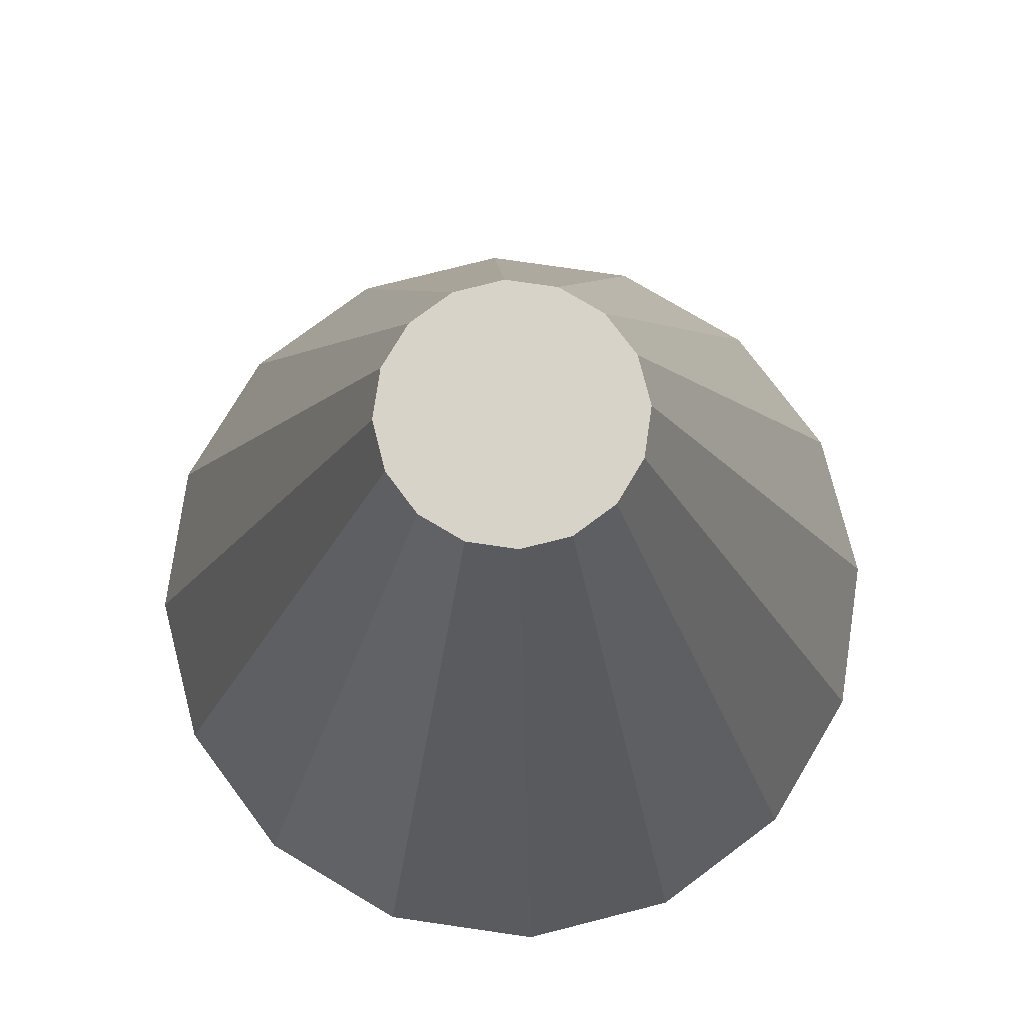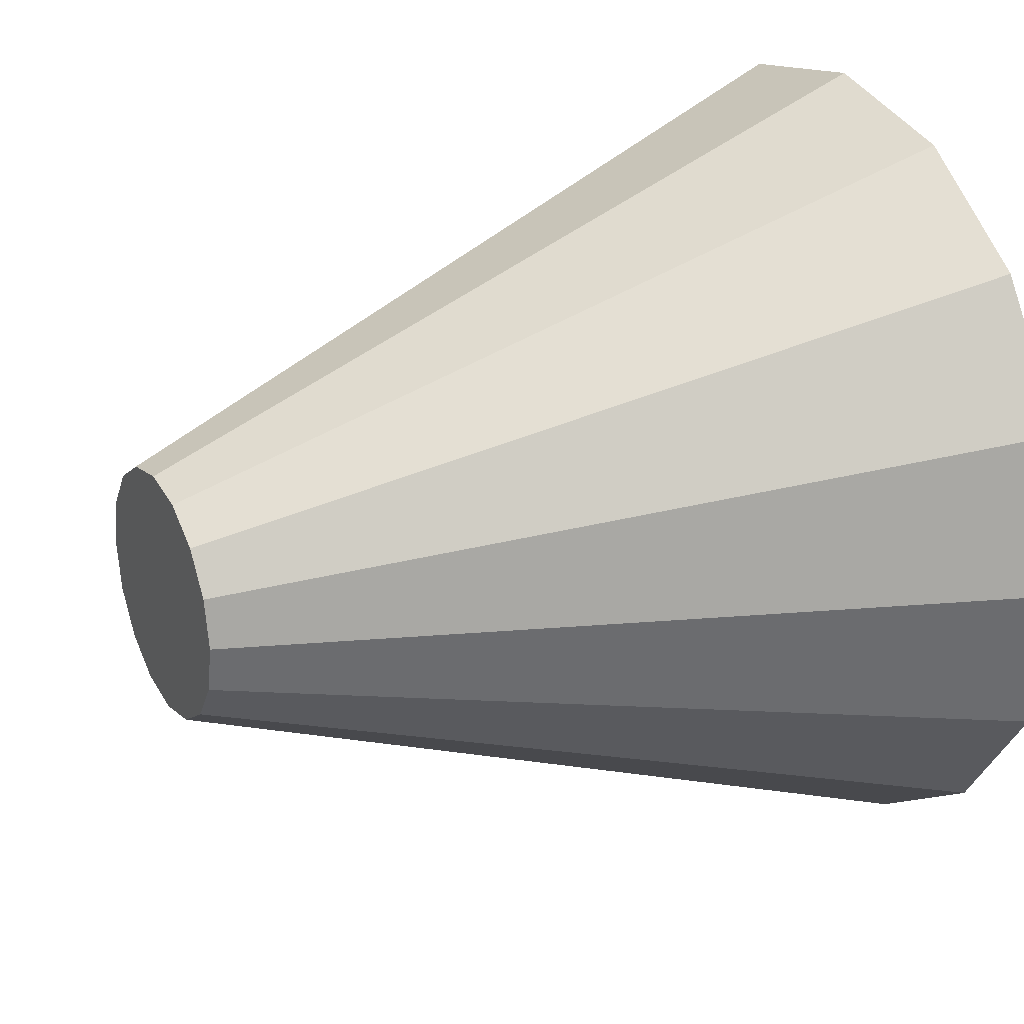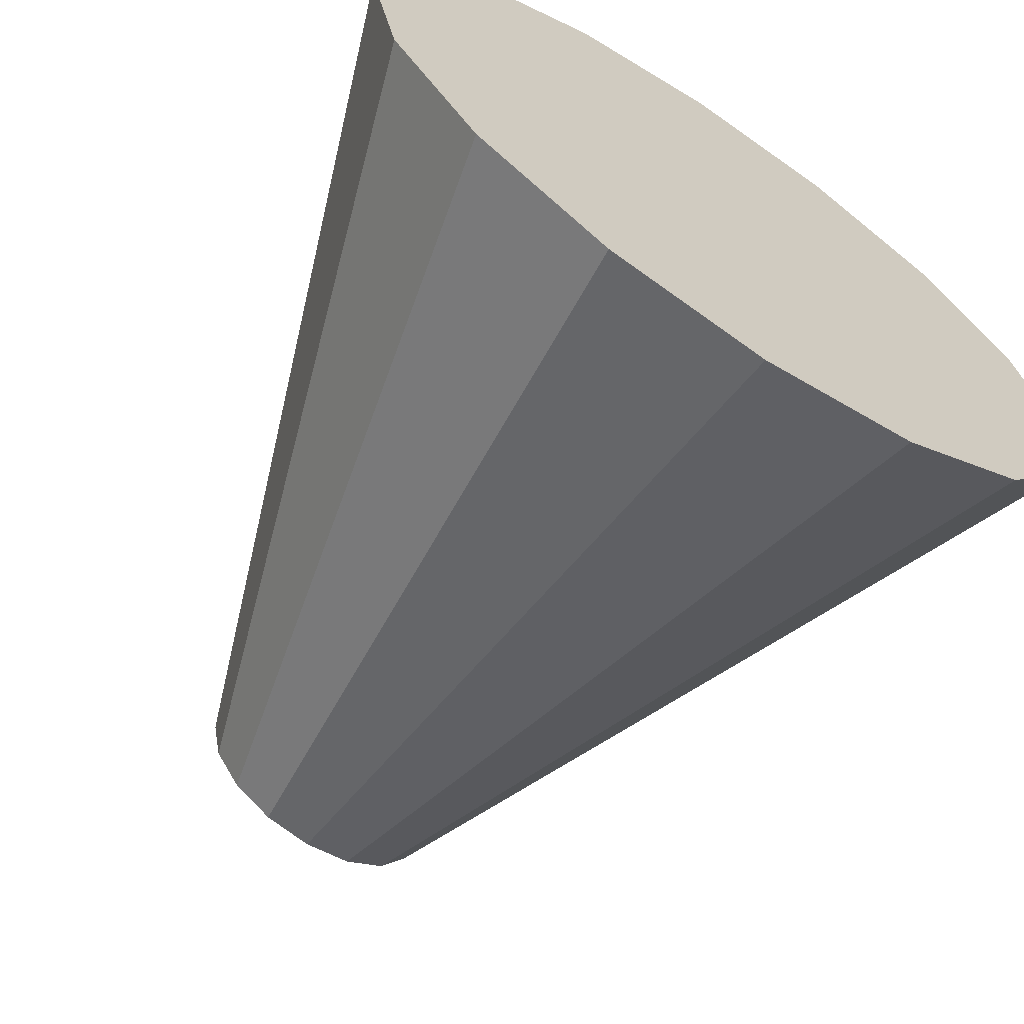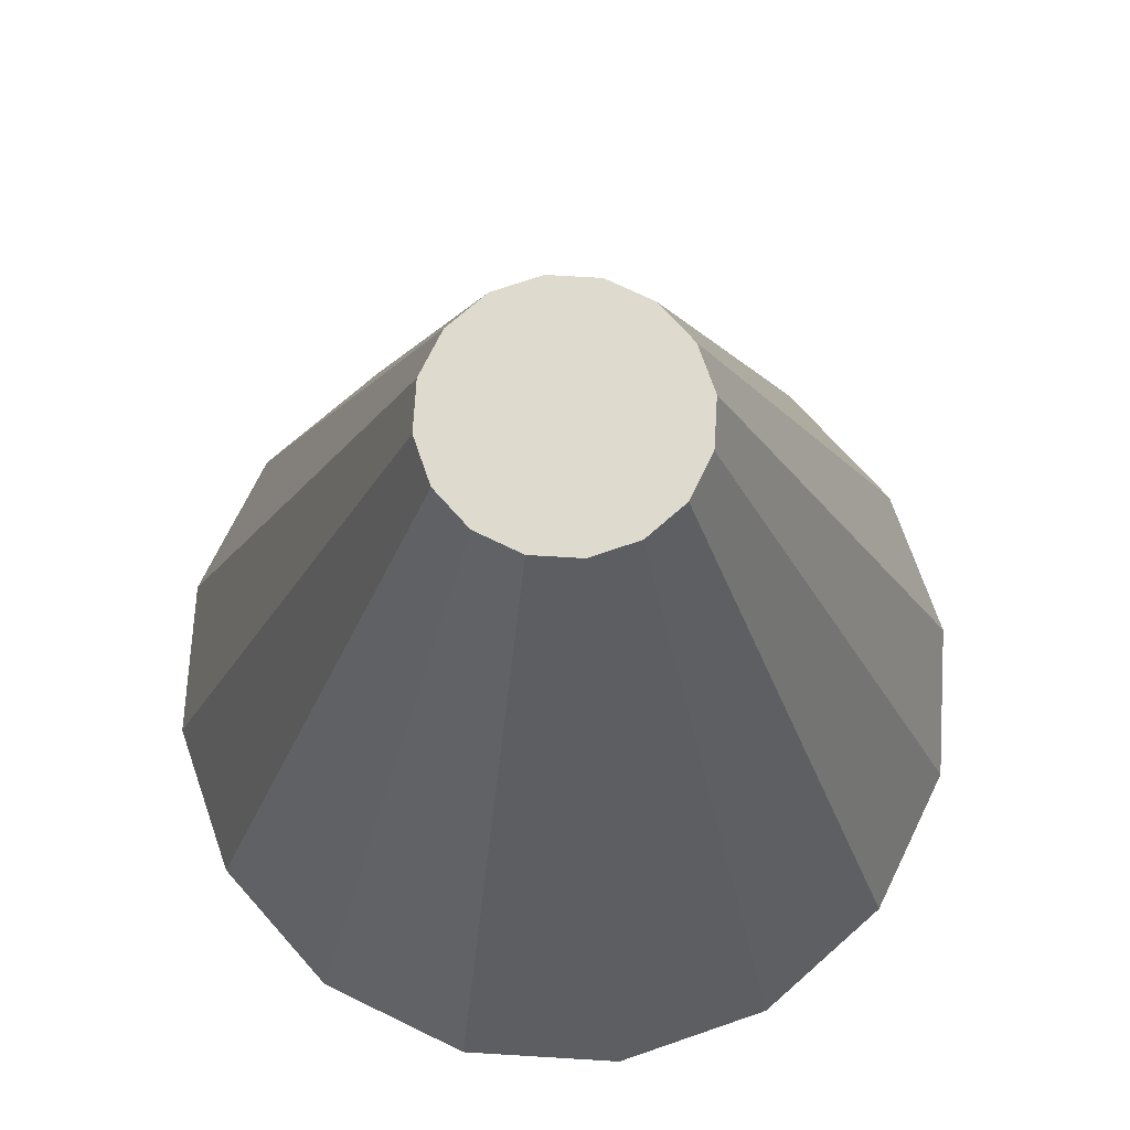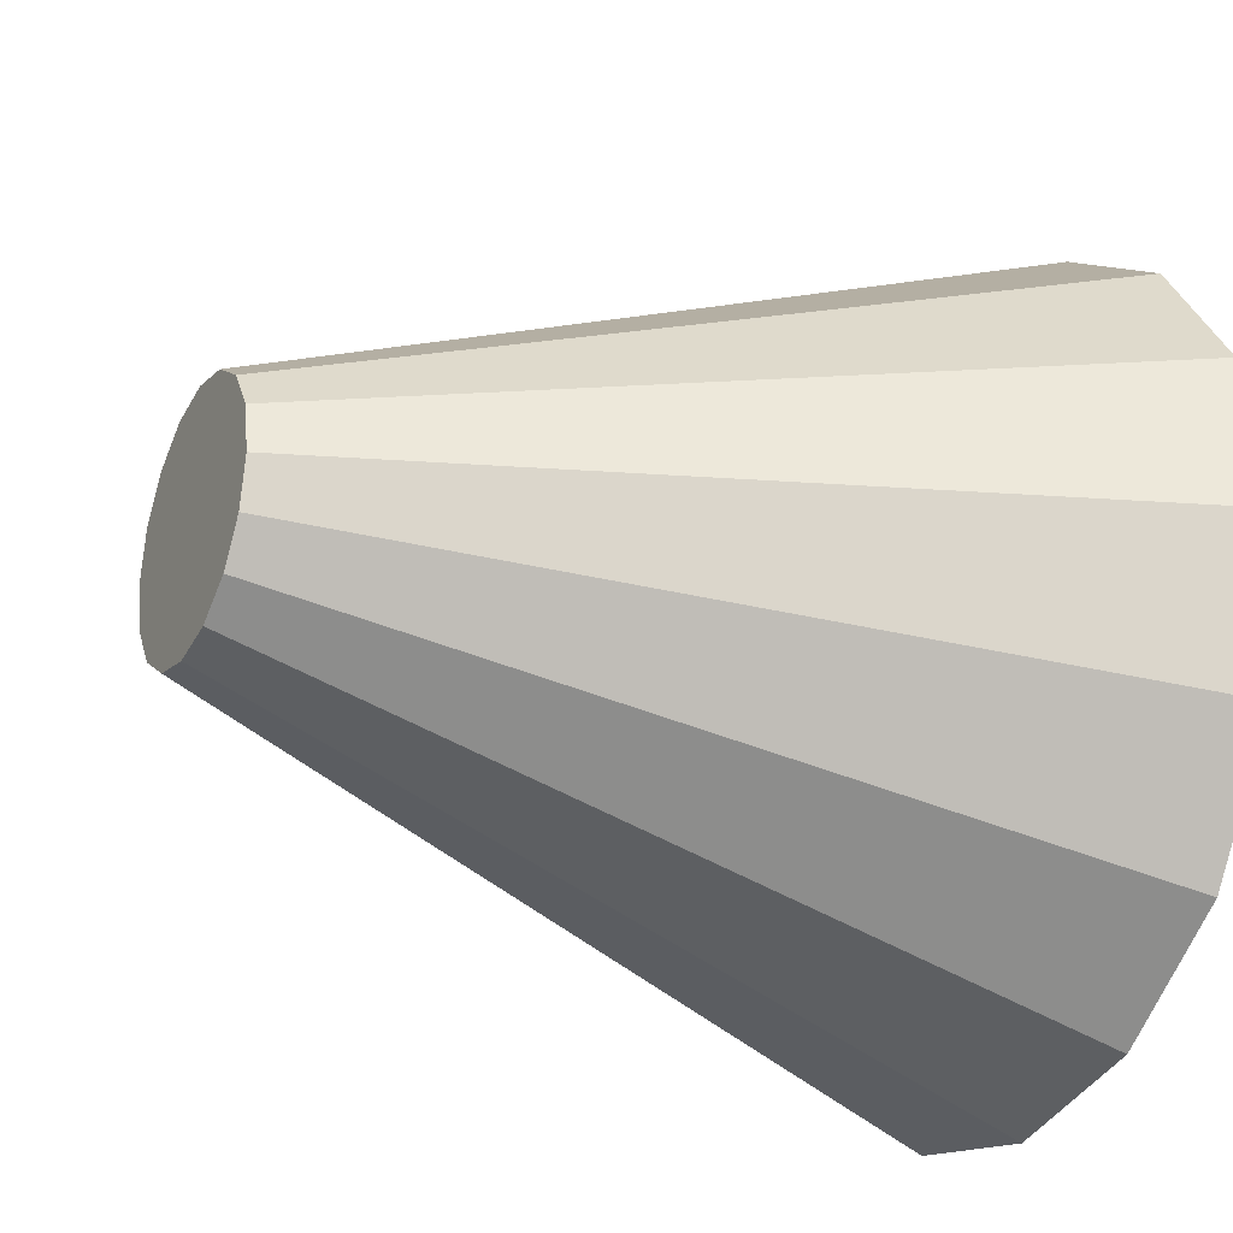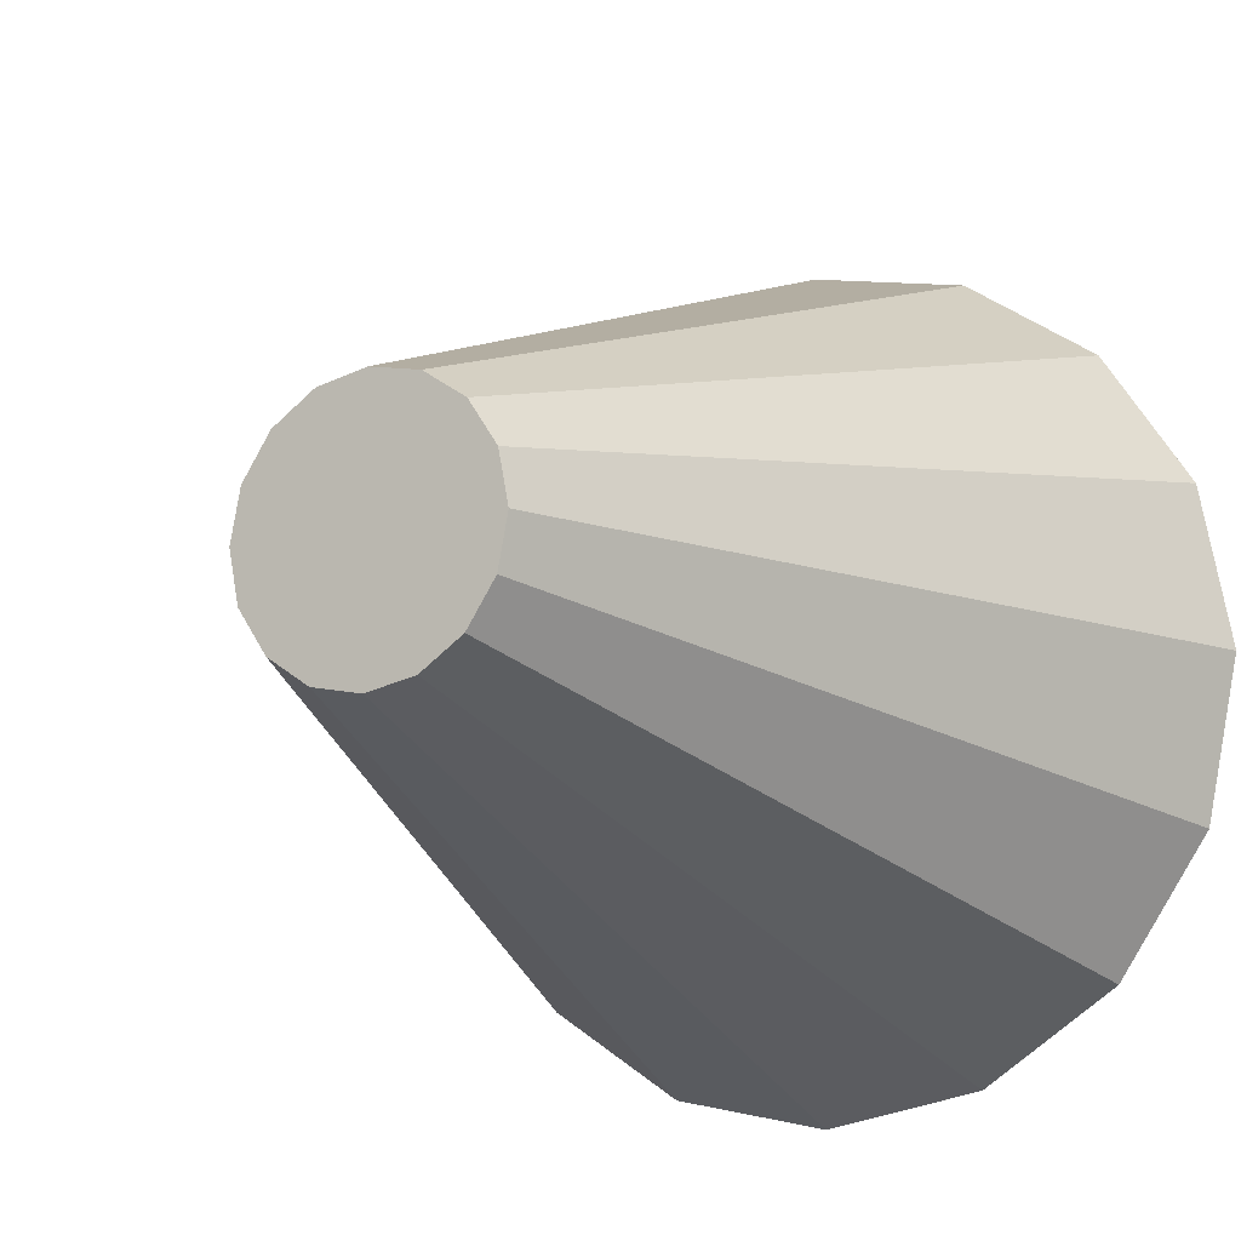
<metadata>
{"format":"obj","ext":"obj","renderer":"f3d","projection":"perspective","resolution":1024,"background":"white","views":[{"elev":76.6,"azim":-48.0,"up":"+Y"},{"elev":26.1,"azim":-117.9,"up":"+Z"},{"elev":-66.2,"azim":-33.5,"up":"+Z"},{"elev":71.3,"azim":-165.3,"up":"+Y"},{"elev":-26.5,"azim":-116.8,"up":"+Z"},{"elev":-11.9,"azim":-150.3,"up":"+Z"}]}
</metadata>
<code>
o Cylinder
v -0 -1 -1.618
v 0 2.022 -0.494
v 0.6193 -1 -1.495
v 0.189 2.022 -0.4564
v 1.144 -1 -1.144
v 0.3493 2.022 -0.3493
v 1.495 -1 -0.6193
v 0.4564 2.022 -0.189
v 1.618 -1 0
v 0.494 2.022 0
v 1.495 -1 0.6193
v 0.4564 2.022 0.189
v 1.144 -1 1.144
v 0.3493 2.022 0.3493
v 0.6193 -1 1.495
v 0.189 2.022 0.4564
v 0 -1 1.618
v 0 2.022 0.494
v -0.6193 -1 1.495
v -0.189 2.022 0.4564
v -1.144 -1 1.144
v -0.3493 2.022 0.3493
v -1.495 -1 0.6193
v -0.4564 2.022 0.189
v -1.618 -1 -0
v -0.494 2.022 -0
v -1.495 -1 -0.6193
v -0.4564 2.022 -0.189
v -1.144 -1 -1.144
v -0.3493 2.022 -0.3493
v -0.6193 -1 -1.495
v -0.189 2.022 -0.4564
f 1 2 4 3
f 3 4 6 5
f 5 6 8 7
f 7 8 10 9
f 9 10 12 11
f 11 12 14 13
f 13 14 16 15
f 15 16 18 17
f 17 18 20 19
f 19 20 22 21
f 21 22 24 23
f 23 24 26 25
f 25 26 28 27
f 27 28 30 29
f 4 2 32 30 28 26 24 22 20 18 16 14 12 10 8 6
f 29 30 32 31
f 31 32 2 1
f 1 3 5 7 9 11 13 15 17 19 21 23 25 27 29 31

</code>
